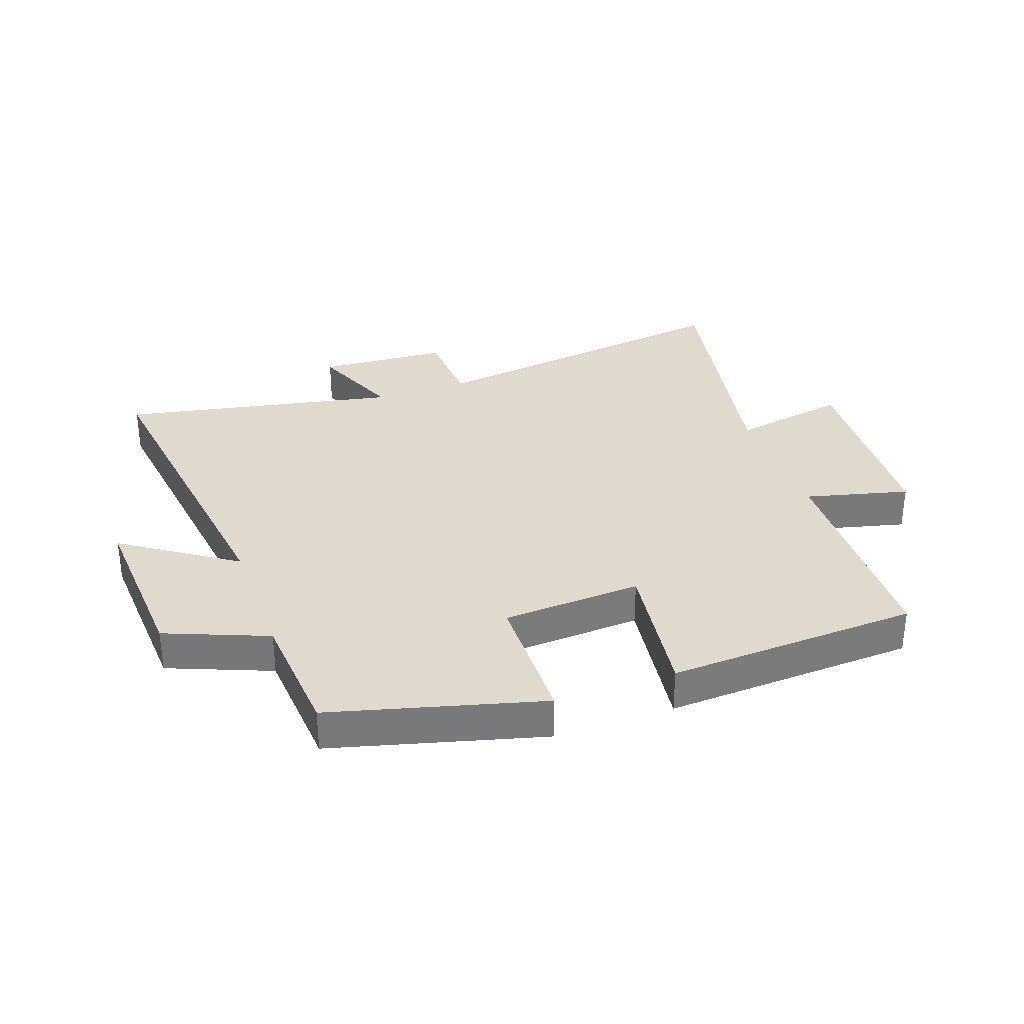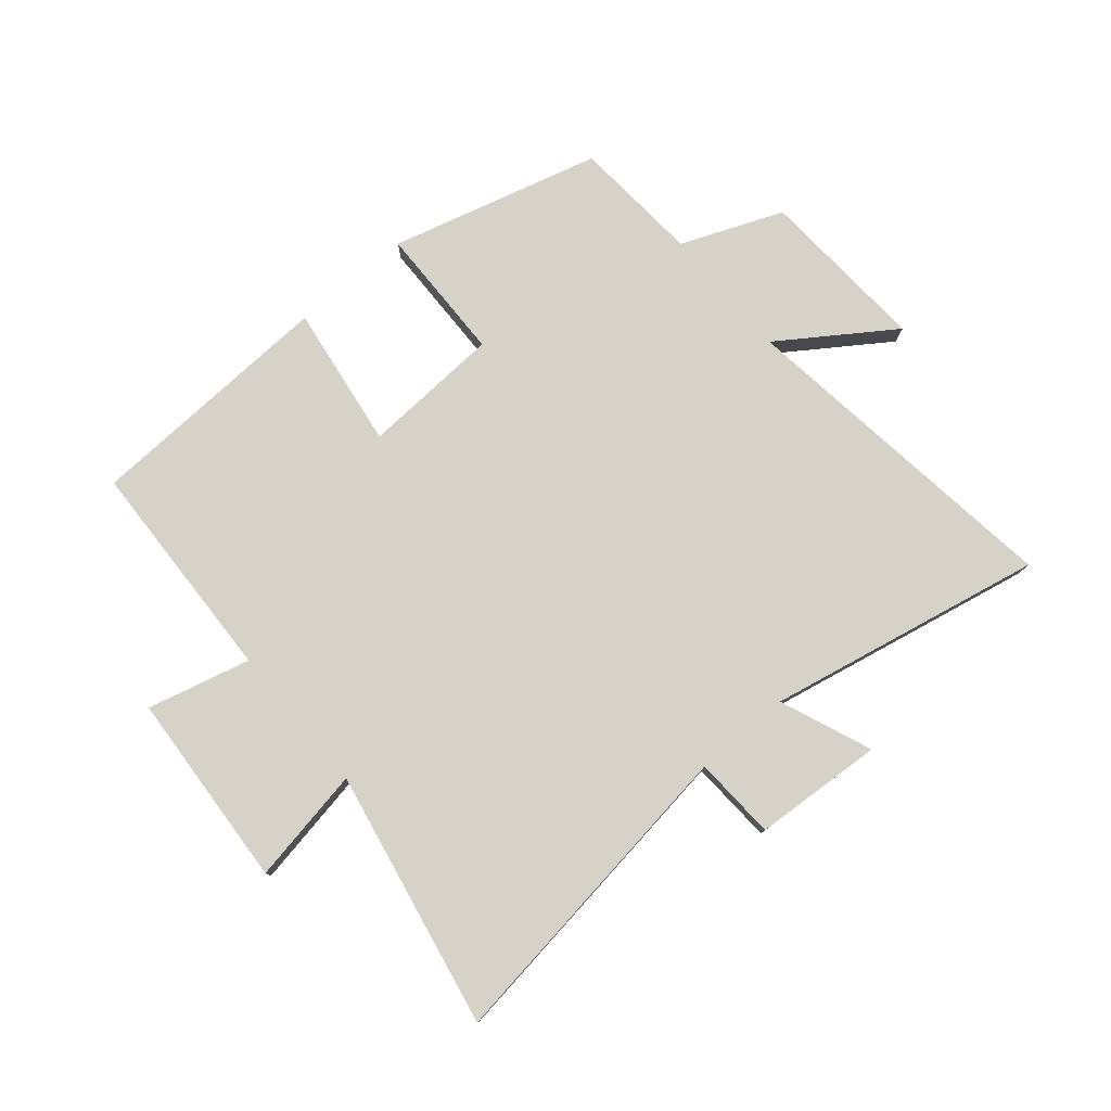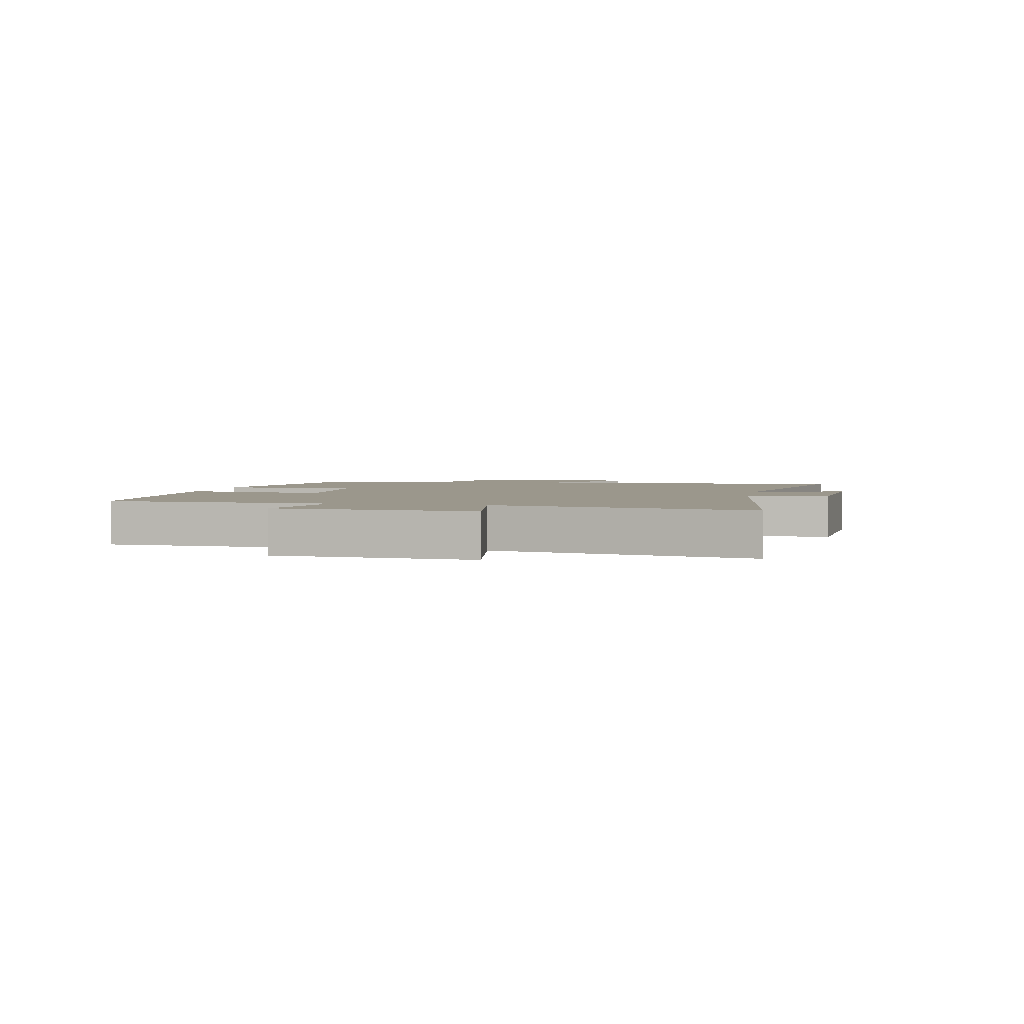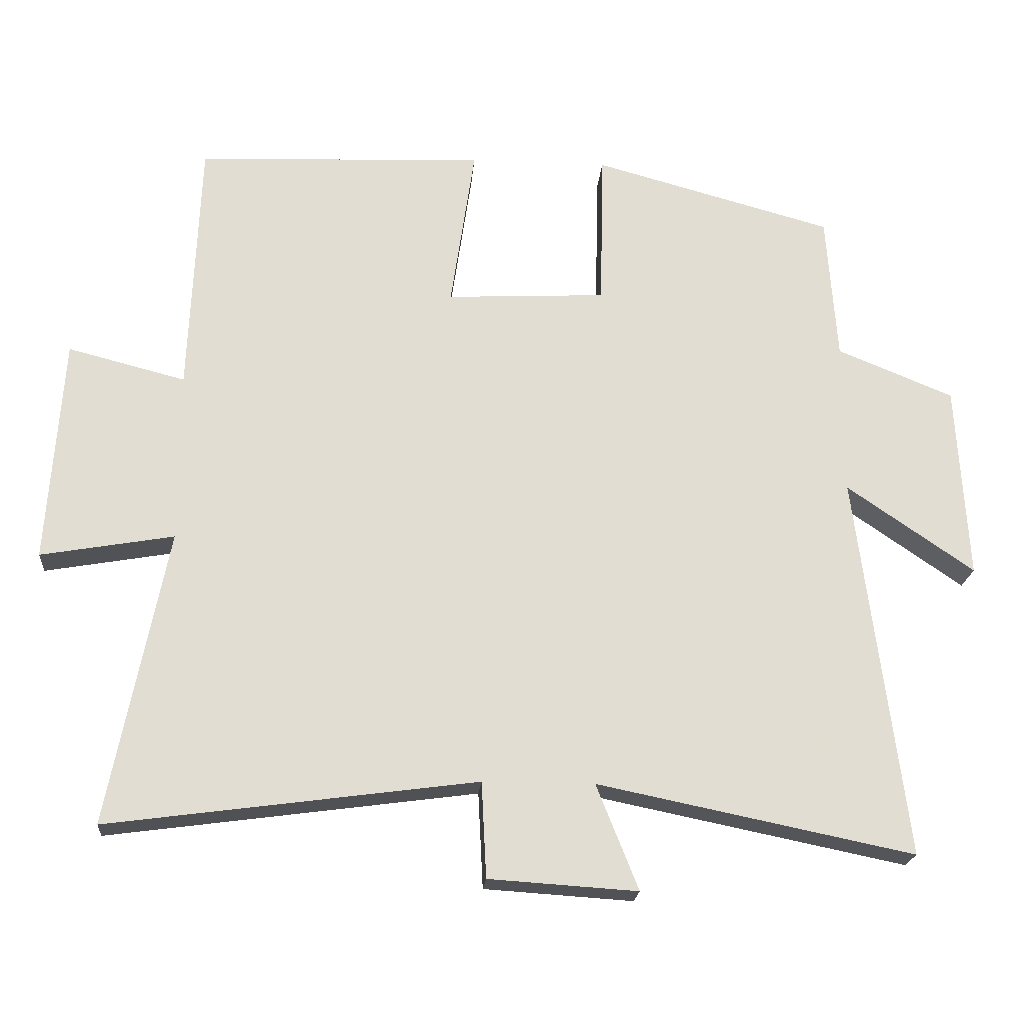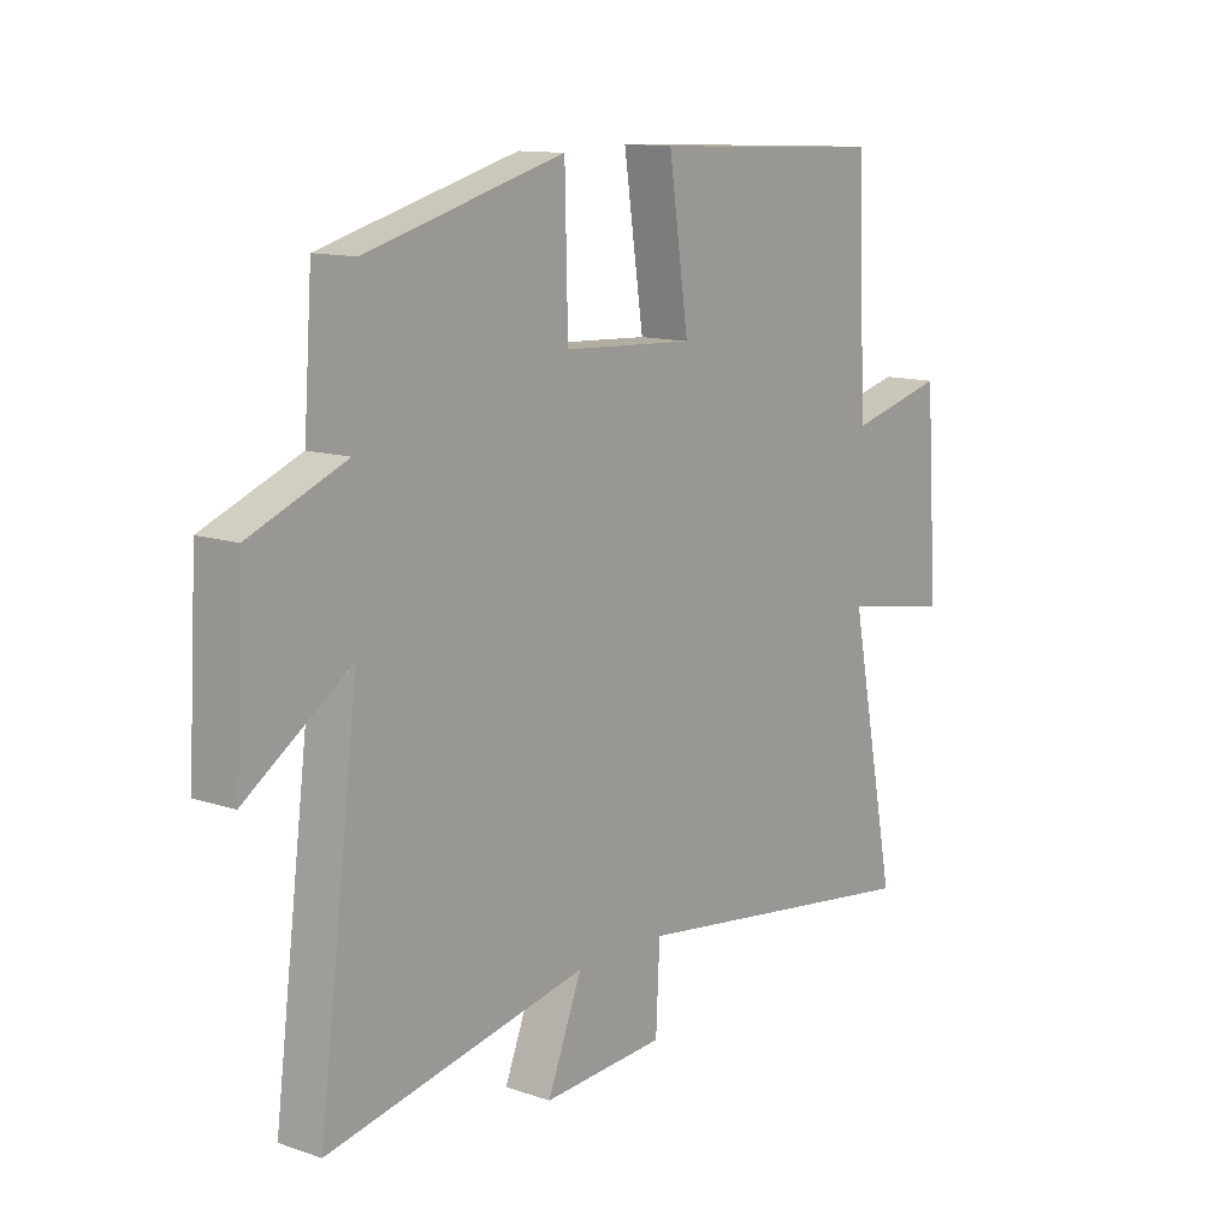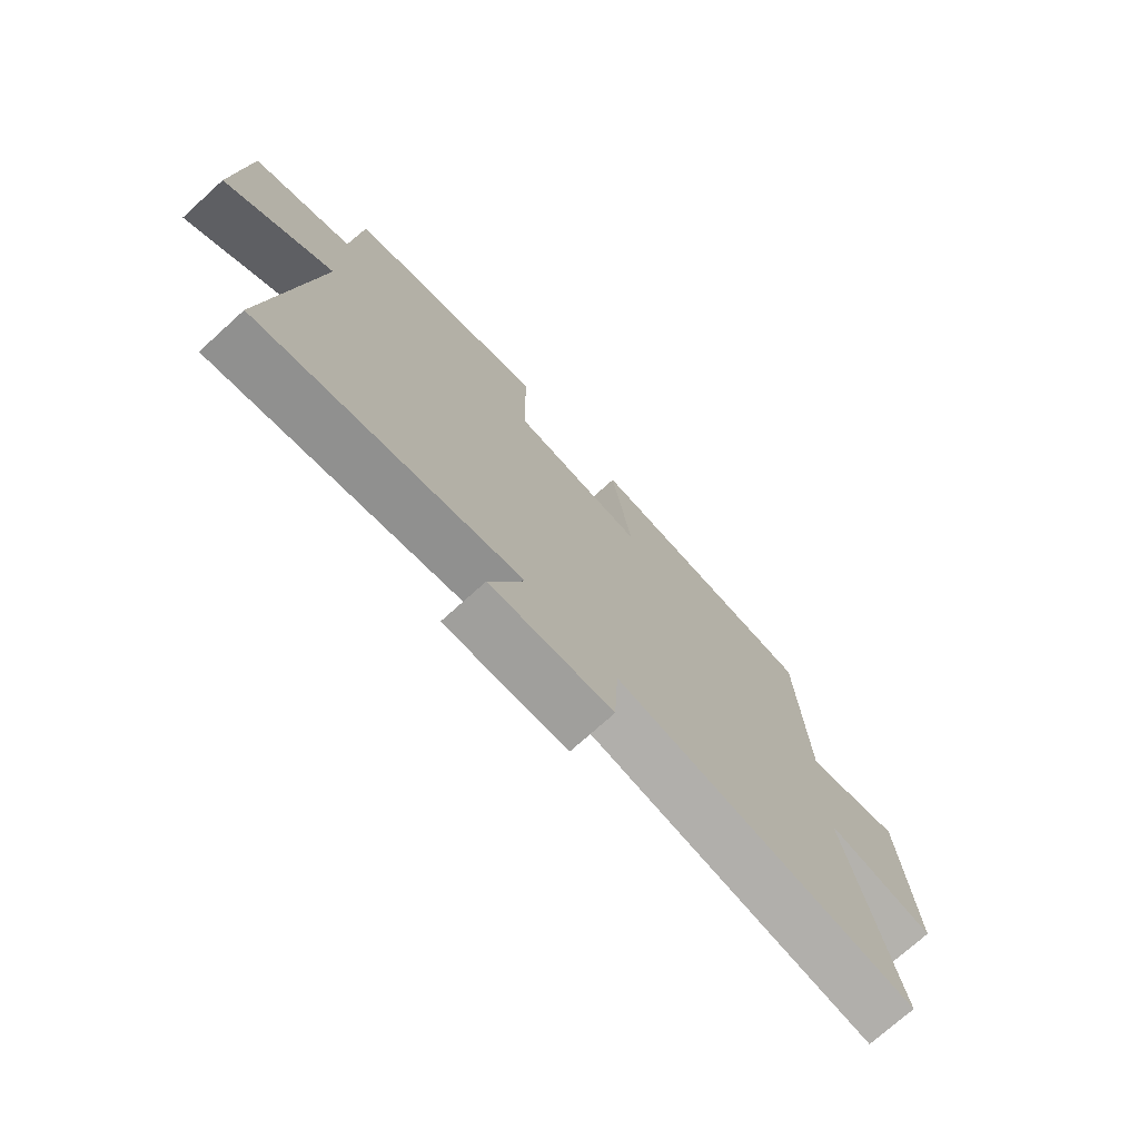
<metadata>
{"format":"obj","ext":"obj","renderer":"f3d","projection":"perspective","resolution":1024,"background":"white","views":[{"elev":32.6,"azim":-19.9,"up":"+Y"},{"elev":78.3,"azim":139.7,"up":"+Y"},{"elev":2.8,"azim":102.0,"up":"+Y"},{"elev":-20.8,"azim":175.4,"up":"+Z"},{"elev":12.4,"azim":-51.7,"up":"+Z"},{"elev":-73.7,"azim":-47.9,"up":"+Z"}]}
</metadata>
<code>
v -0.485 0.07 0.405
v -0.136 0.07 0.5
v -0.131 0.07 0.272
v 0.101 0.07 0.26
v 0.066 0.07 0.5
v 0.485 0.07 0.482
v 0.5 0.07 0.107
v 0.671 0.07 0.151
v 0.693 0.07 -0.177
v 0.5 0.07 -0.143
v 0.585 0.07 -0.572
v 0.05 0.07 -0.5
v 0.043 0.07 -0.639
v -0.173 0.07 -0.653
v -0.112 0.07 -0.5
v -0.571 0.07 -0.594
v -0.5 0.07 -0.035
v -0.685 0.07 -0.162
v -0.669 0.07 0.122
v -0.5 0.07 0.191
v -0.485 0 0.405
v -0.136 0 0.5
v -0.131 0 0.272
v 0.101 0 0.26
v 0.066 0 0.5
v 0.485 0 0.482
v 0.5 0 0.107
v 0.671 0 0.151
v 0.693 0 -0.177
v 0.5 0 -0.143
v 0.585 0 -0.572
v 0.05 0 -0.5
v 0.043 0 -0.639
v -0.173 0 -0.653
v -0.112 0 -0.5
v -0.571 0 -0.594
v -0.5 0 -0.035
v -0.685 0 -0.162
v -0.669 0 0.122
v -0.5 0 0.191
f 17 18 19 20
f 17 20 1 2
f 15 16 17
f 12 13 14 15
f 12 15 17
f 10 11 12 17
f 7 8 9 10
f 4 5 6 7
f 3 4 7 10
f 17 2 3
f 3 10 17
f 40 39 38 37
f 22 21 40 37
f 37 36 35
f 35 34 33 32
f 37 35 32
f 37 32 31 30
f 30 29 28 27
f 27 26 25 24
f 30 27 24 23
f 23 22 37
f 37 30 23
f 1 21 22 2
f 2 22 23 3
f 3 23 24 4
f 4 24 25 5
f 5 25 26 6
f 6 26 27 7
f 7 27 28 8
f 8 28 29 9
f 9 29 30 10
f 10 30 31 11
f 11 31 32 12
f 12 32 33 13
f 13 33 34 14
f 14 34 35 15
f 15 35 36 16
f 16 36 37 17
f 17 37 38 18
f 18 38 39 19
f 19 39 40 20
f 20 40 21 1

</code>
